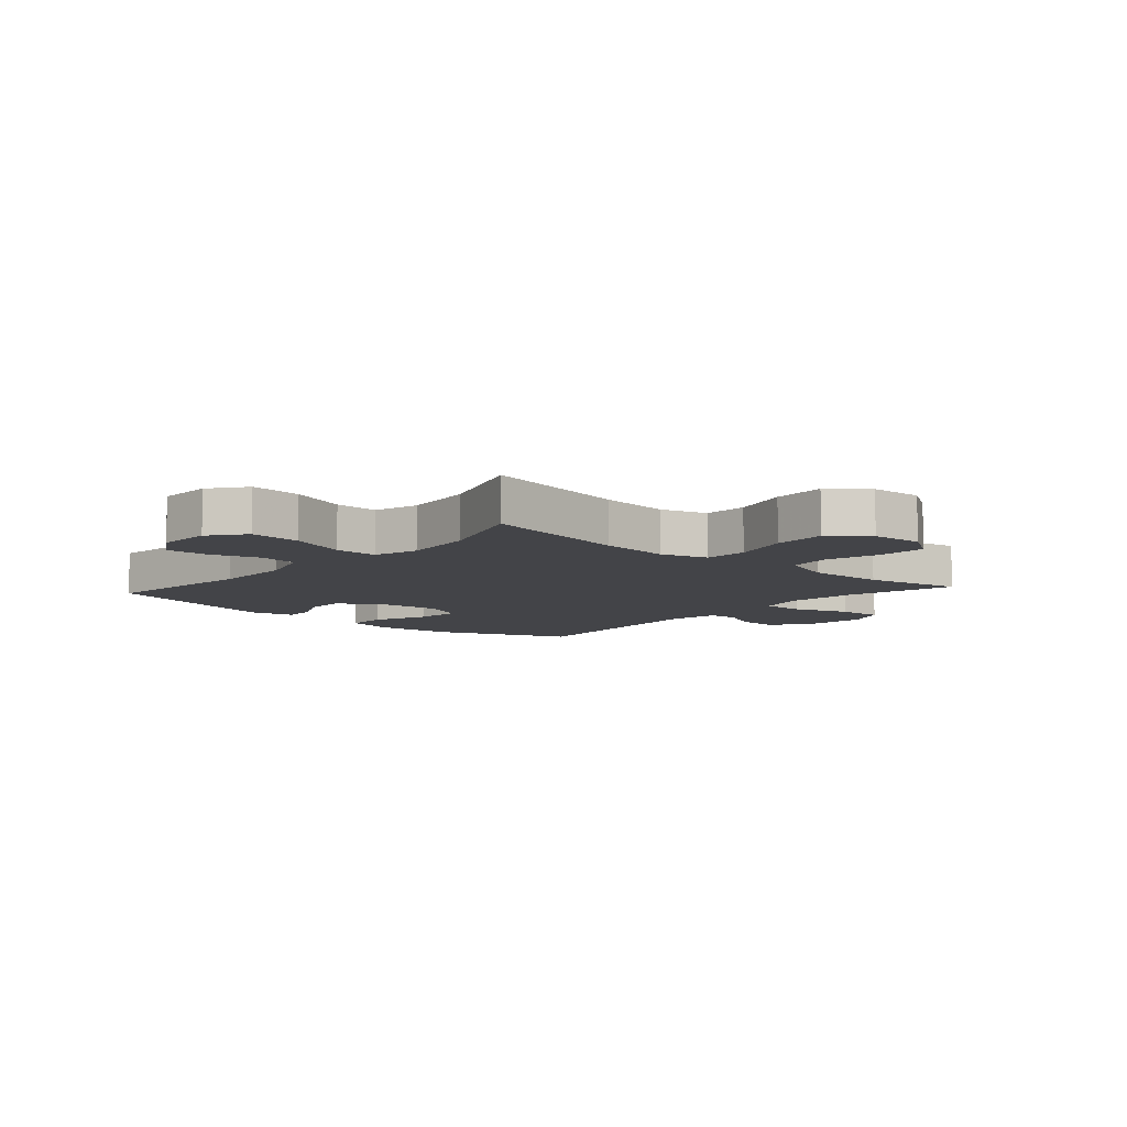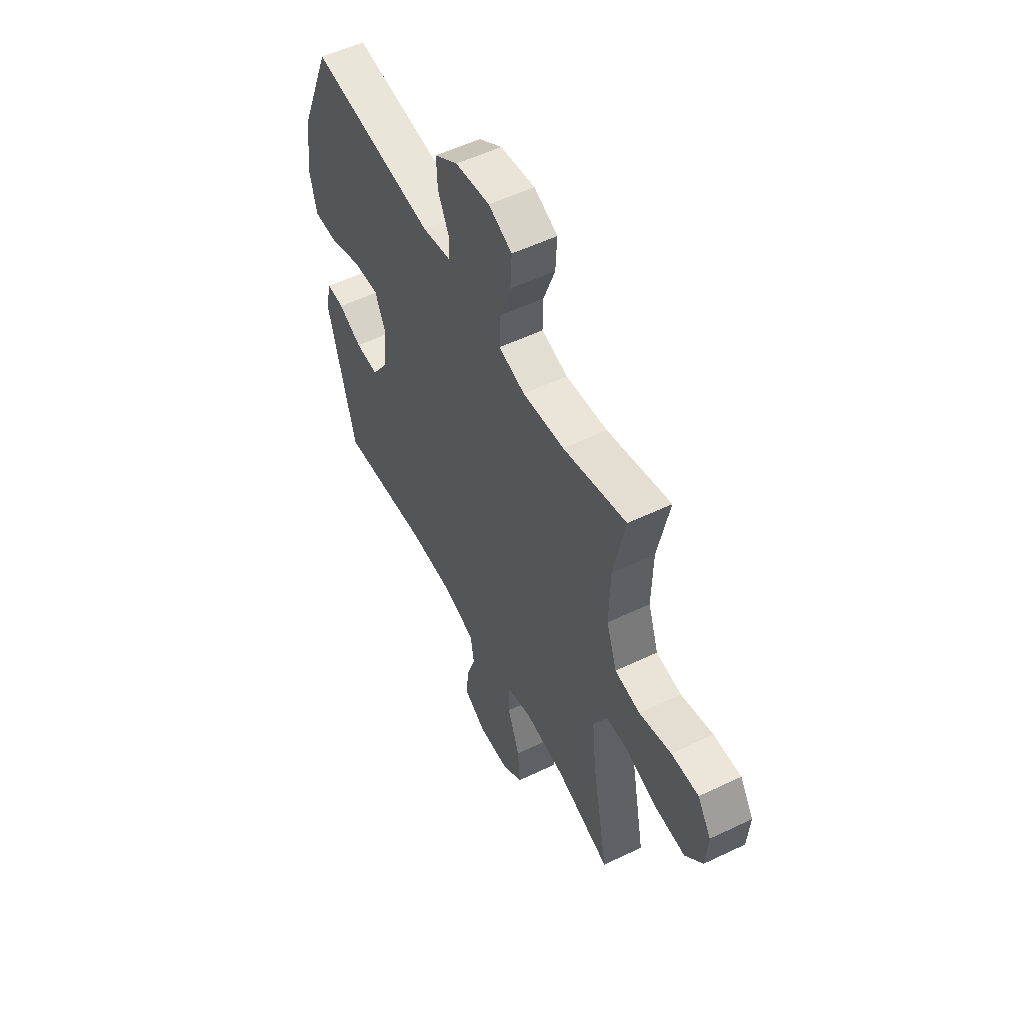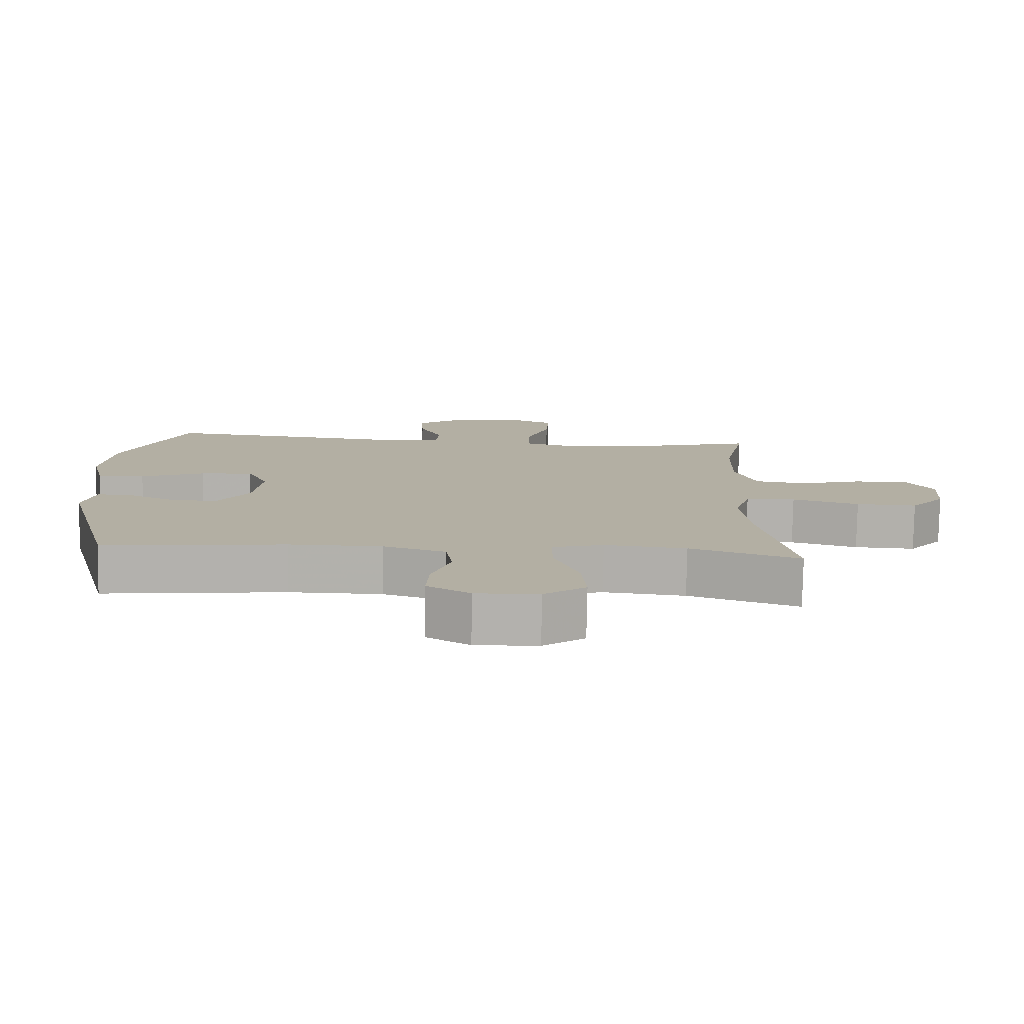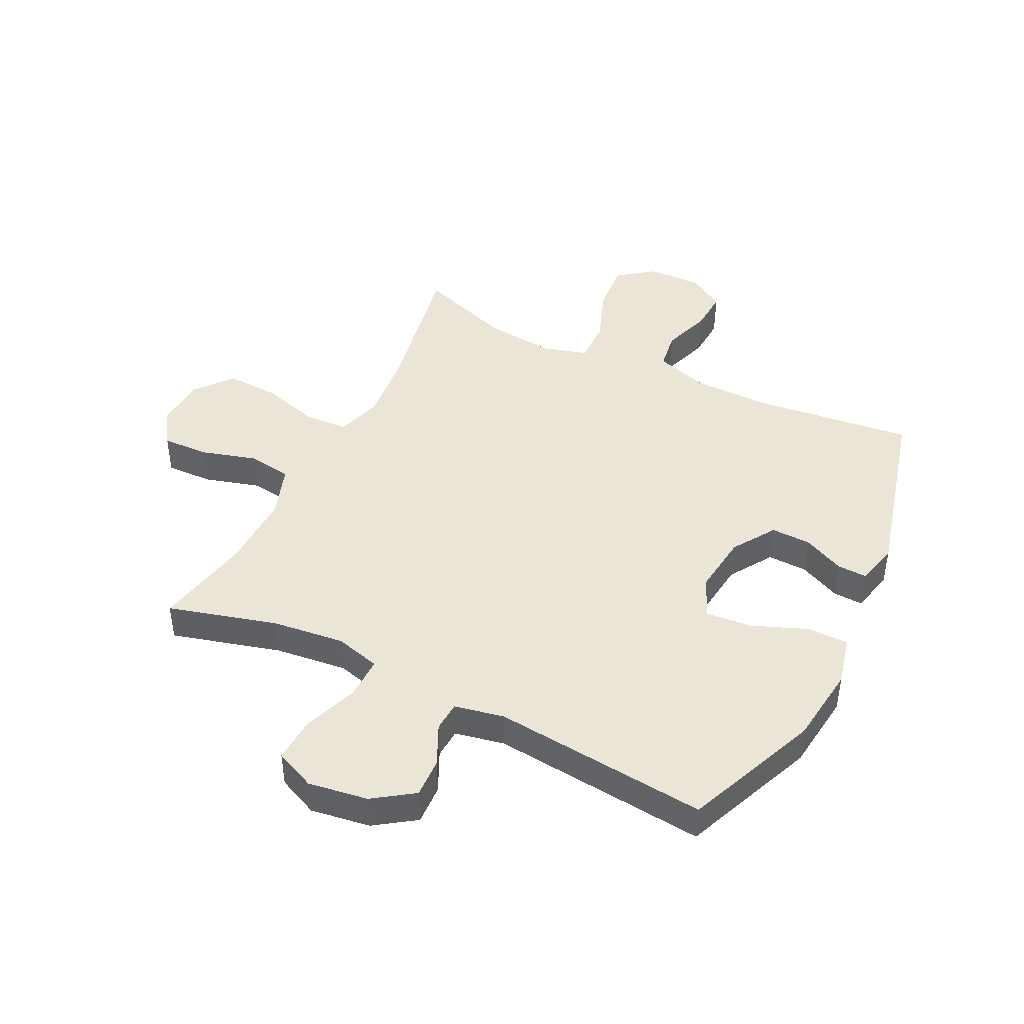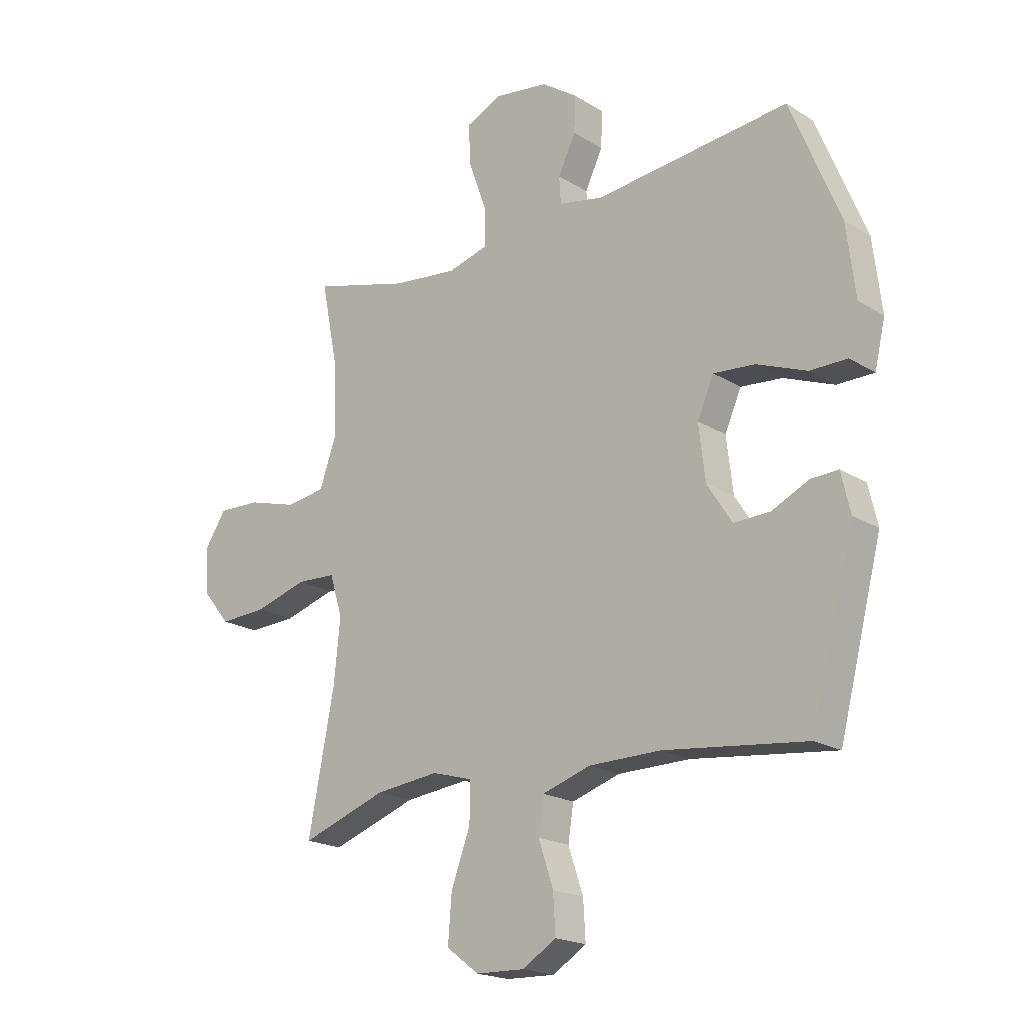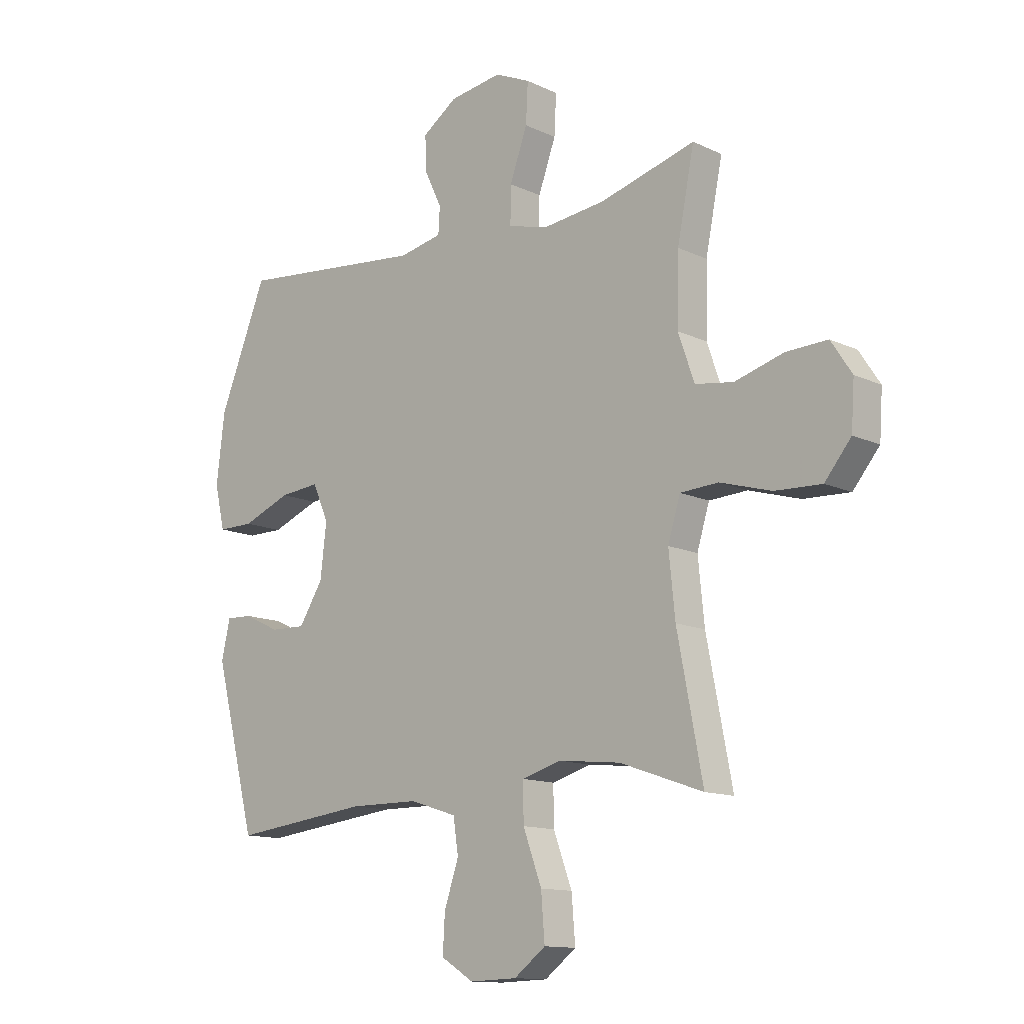
<metadata>
{"format":"obj","ext":"obj","renderer":"f3d","projection":"perspective","resolution":1024,"background":"white","views":[{"elev":-8.3,"azim":-131.6,"up":"+Y"},{"elev":54.6,"azim":-116.9,"up":"+Z"},{"elev":-79.0,"azim":178.9,"up":"+Z"},{"elev":44.0,"azim":26.3,"up":"+Y"},{"elev":-19.7,"azim":41.2,"up":"+Z"},{"elev":-12.8,"azim":-137.1,"up":"+Z"}]}
</metadata>
<code>
v 0.5 0.07 0.5
v 0.593 0.07 0.271
v 0.609 0.07 0.137
v 0.589 0.07 0.052
v 0.519 0.07 0.052
v 0.425 0.07 0.089
v 0.347 0.07 0.096
v 0.316 0.07 0.026
v 0.328 0.07 -0.077
v 0.375 0.07 -0.15
v 0.443 0.07 -0.148
v 0.513 0.07 -0.115
v 0.564 0.07 -0.113
v 0.581 0.07 -0.187
v 0.5 0.07 -0.5
v 0.233 0.07 -0.469
v 0.098 0.07 -0.47
v 0.007 0.07 -0.499
v -0.003 0.07 -0.565
v 0.025 0.07 -0.648
v 0.029 0.07 -0.72
v -0.034 0.07 -0.759
v -0.126 0.07 -0.756
v -0.187 0.07 -0.71
v -0.18 0.07 -0.623
v -0.144 0.07 -0.526
v -0.143 0.07 -0.453
v -0.219 0.07 -0.431
v -0.339 0.07 -0.444
v -0.5 0.07 -0.5
v -0.451 0.07 -0.246
v -0.439 0.07 -0.127
v -0.463 0.07 -0.049
v -0.537 0.07 -0.045
v -0.636 0.07 -0.074
v -0.726 0.07 -0.078
v -0.777 0.07 -0.016
v -0.783 0.07 0.072
v -0.743 0.07 0.133
v -0.663 0.07 0.13
v -0.569 0.07 0.103
v -0.495 0.07 0.114
v -0.464 0.07 0.203
v -0.467 0.07 0.336
v -0.5 0.07 0.5
v -0.315 0.07 0.449
v -0.193 0.07 0.435
v -0.116 0.07 0.456
v -0.117 0.07 0.528
v -0.151 0.07 0.622
v -0.155 0.07 0.699
v -0.086 0.07 0.73
v 0.015 0.07 0.715
v 0.083 0.07 0.668
v 0.08 0.07 0.6
v 0.047 0.07 0.531
v 0.05 0.07 0.48
v 0.134 0.07 0.463
v 0.5 0 0.5
v 0.593 0 0.271
v 0.609 0 0.137
v 0.589 0 0.052
v 0.519 0 0.052
v 0.425 0 0.089
v 0.347 0 0.096
v 0.316 0 0.026
v 0.328 0 -0.077
v 0.375 0 -0.15
v 0.443 0 -0.148
v 0.513 0 -0.115
v 0.564 0 -0.113
v 0.581 0 -0.187
v 0.5 0 -0.5
v 0.233 0 -0.469
v 0.098 0 -0.47
v 0.007 0 -0.499
v -0.003 0 -0.565
v 0.025 0 -0.648
v 0.029 0 -0.72
v -0.034 0 -0.759
v -0.126 0 -0.756
v -0.187 0 -0.71
v -0.18 0 -0.623
v -0.144 0 -0.526
v -0.143 0 -0.453
v -0.219 0 -0.431
v -0.339 0 -0.444
v -0.5 0 -0.5
v -0.451 0 -0.246
v -0.439 0 -0.127
v -0.463 0 -0.049
v -0.537 0 -0.045
v -0.636 0 -0.074
v -0.726 0 -0.078
v -0.777 0 -0.016
v -0.783 0 0.072
v -0.743 0 0.133
v -0.663 0 0.13
v -0.569 0 0.103
v -0.495 0 0.114
v -0.464 0 0.203
v -0.467 0 0.336
v -0.5 0 0.5
v -0.315 0 0.449
v -0.193 0 0.435
v -0.116 0 0.456
v -0.117 0 0.528
v -0.151 0 0.622
v -0.155 0 0.699
v -0.086 0 0.73
v 0.015 0 0.715
v 0.083 0 0.668
v 0.08 0 0.6
v 0.047 0 0.531
v 0.05 0 0.48
v 0.134 0 0.463
f 54 55 56
f 53 54 56
f 52 53 56
f 51 52 56
f 50 51 56
f 49 50 56
f 48 49 56 57
f 47 48 57 58
f 44 45 46
f 43 44 46 47
f 42 43 47 58
f 39 40 41
f 38 39 41
f 37 38 41
f 36 37 41
f 35 36 41
f 34 35 41
f 33 34 41 42
f 58 1 2
f 42 58 2
f 33 42 2
f 32 33 2
f 29 30 31
f 28 29 31 32
f 24 25 26
f 23 24 26
f 22 23 26
f 21 22 26
f 20 21 26
f 19 20 26
f 18 19 26 27
f 17 18 27
f 27 28 32
f 17 27 32
f 16 17 32
f 14 15 16
f 13 14 16
f 12 13 16
f 11 12 16
f 4 5 6
f 3 4 6
f 2 3 6
f 2 6 7
f 32 2 7
f 10 11 16
f 9 10 16 32
f 8 9 32
f 7 8 32
f 114 113 112
f 114 112 111
f 114 111 110
f 114 110 109
f 114 109 108
f 114 108 107
f 115 114 107 106
f 116 115 106 105
f 104 103 102
f 105 104 102 101
f 116 105 101 100
f 99 98 97
f 99 97 96
f 99 96 95
f 99 95 94
f 99 94 93
f 99 93 92
f 100 99 92 91
f 60 59 116
f 60 116 100
f 60 100 91
f 60 91 90
f 89 88 87
f 90 89 87 86
f 84 83 82
f 84 82 81
f 84 81 80
f 84 80 79
f 84 79 78
f 84 78 77
f 85 84 77 76
f 85 76 75
f 90 86 85
f 90 85 75
f 90 75 74
f 74 73 72
f 74 72 71
f 74 71 70
f 74 70 69
f 64 63 62
f 64 62 61
f 64 61 60
f 65 64 60
f 65 60 90
f 74 69 68
f 90 74 68 67
f 90 67 66
f 90 66 65
f 1 59 60 2
f 2 60 61 3
f 3 61 62 4
f 4 62 63 5
f 5 63 64 6
f 6 64 65 7
f 7 65 66 8
f 8 66 67 9
f 9 67 68 10
f 10 68 69 11
f 11 69 70 12
f 12 70 71 13
f 13 71 72 14
f 14 72 73 15
f 15 73 74 16
f 16 74 75 17
f 17 75 76 18
f 18 76 77 19
f 19 77 78 20
f 20 78 79 21
f 21 79 80 22
f 22 80 81 23
f 23 81 82 24
f 24 82 83 25
f 25 83 84 26
f 26 84 85 27
f 27 85 86 28
f 28 86 87 29
f 29 87 88 30
f 30 88 89 31
f 31 89 90 32
f 32 90 91 33
f 33 91 92 34
f 34 92 93 35
f 35 93 94 36
f 36 94 95 37
f 37 95 96 38
f 38 96 97 39
f 39 97 98 40
f 40 98 99 41
f 41 99 100 42
f 42 100 101 43
f 43 101 102 44
f 44 102 103 45
f 45 103 104 46
f 46 104 105 47
f 47 105 106 48
f 48 106 107 49
f 49 107 108 50
f 50 108 109 51
f 51 109 110 52
f 52 110 111 53
f 53 111 112 54
f 54 112 113 55
f 55 113 114 56
f 56 114 115 57
f 57 115 116 58
f 58 116 59 1

</code>
